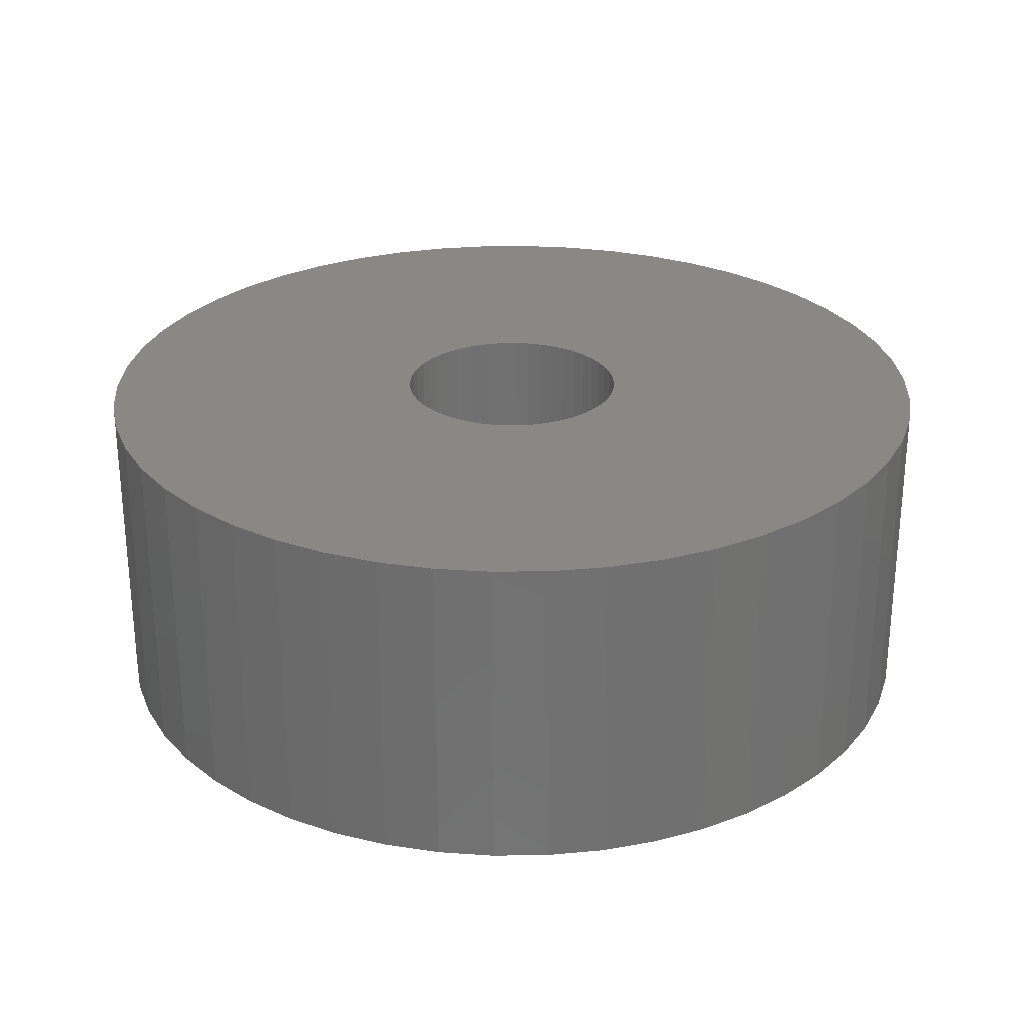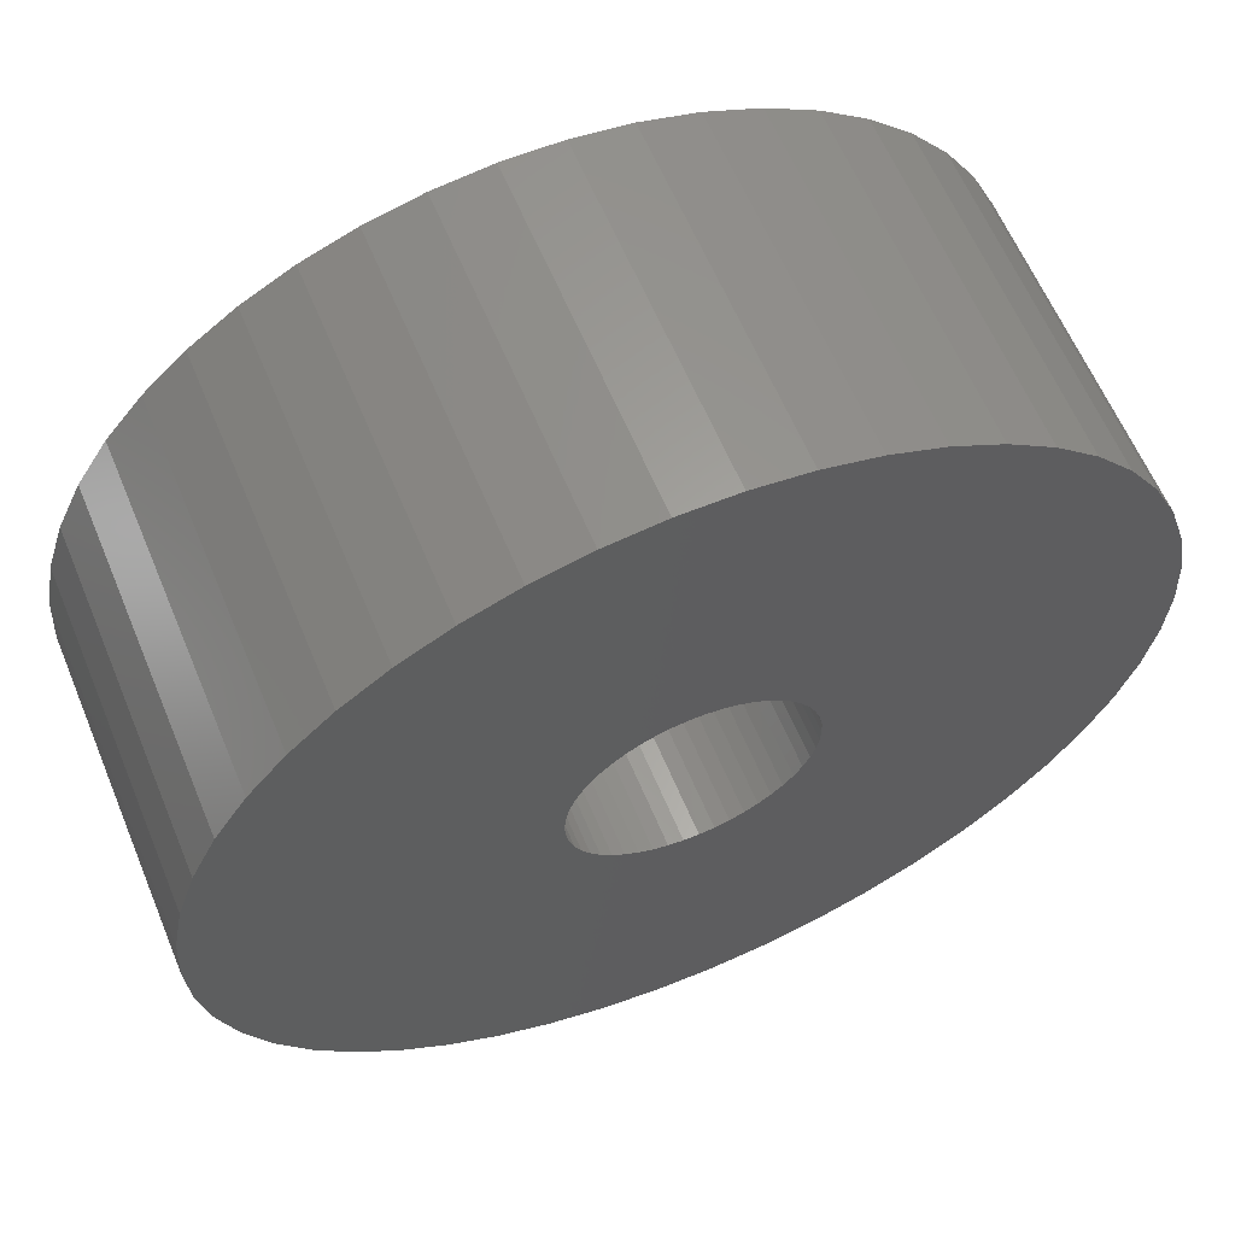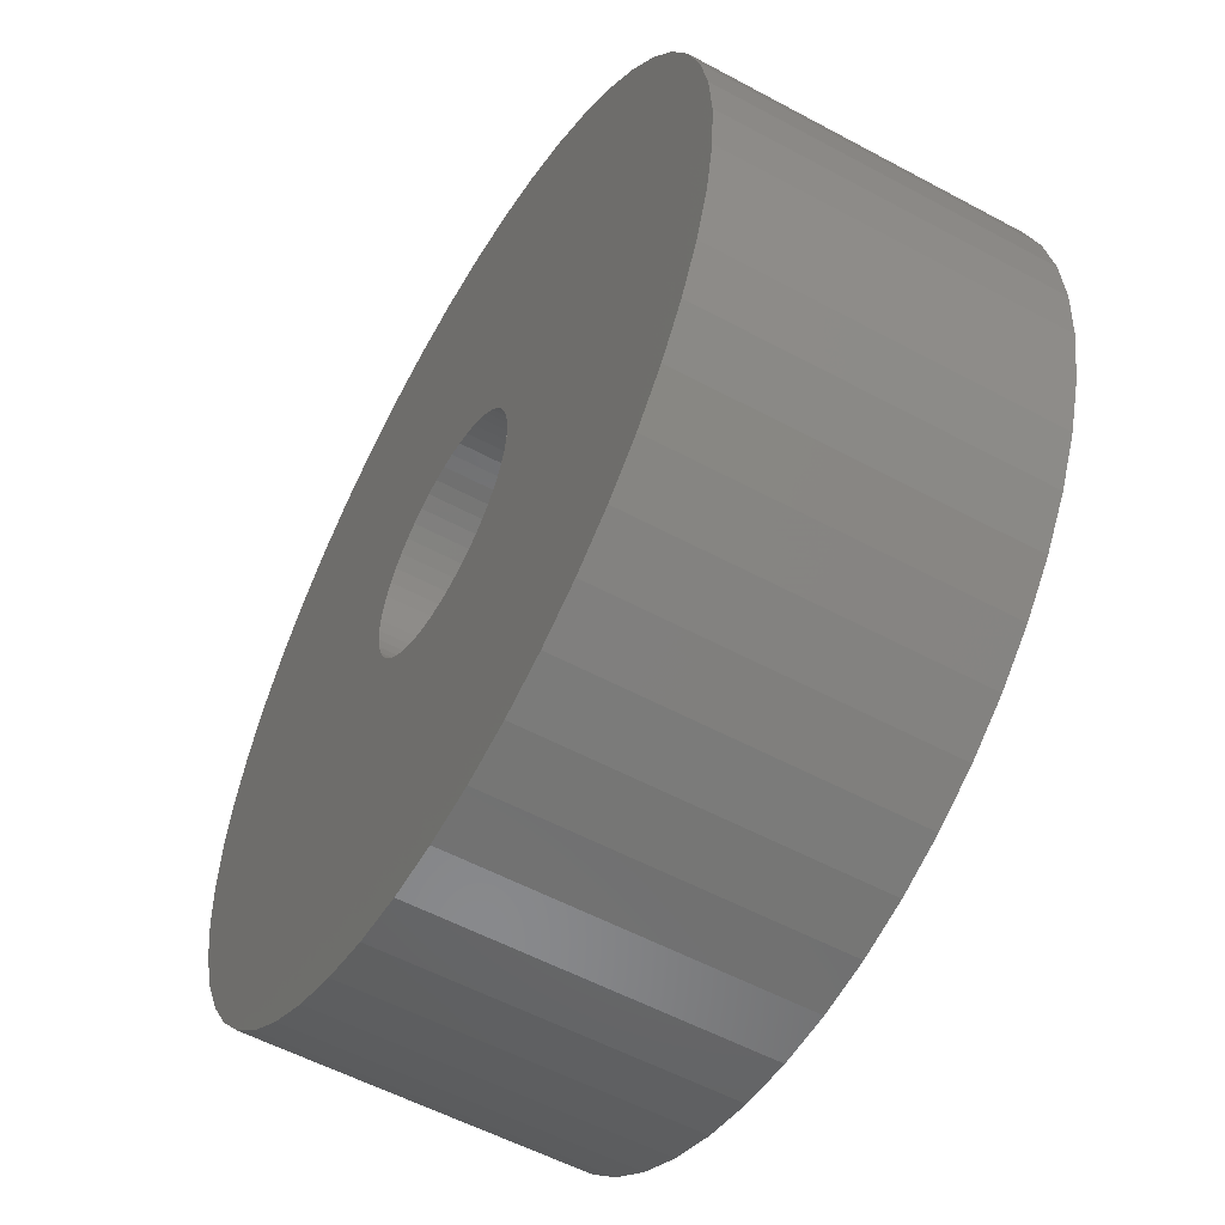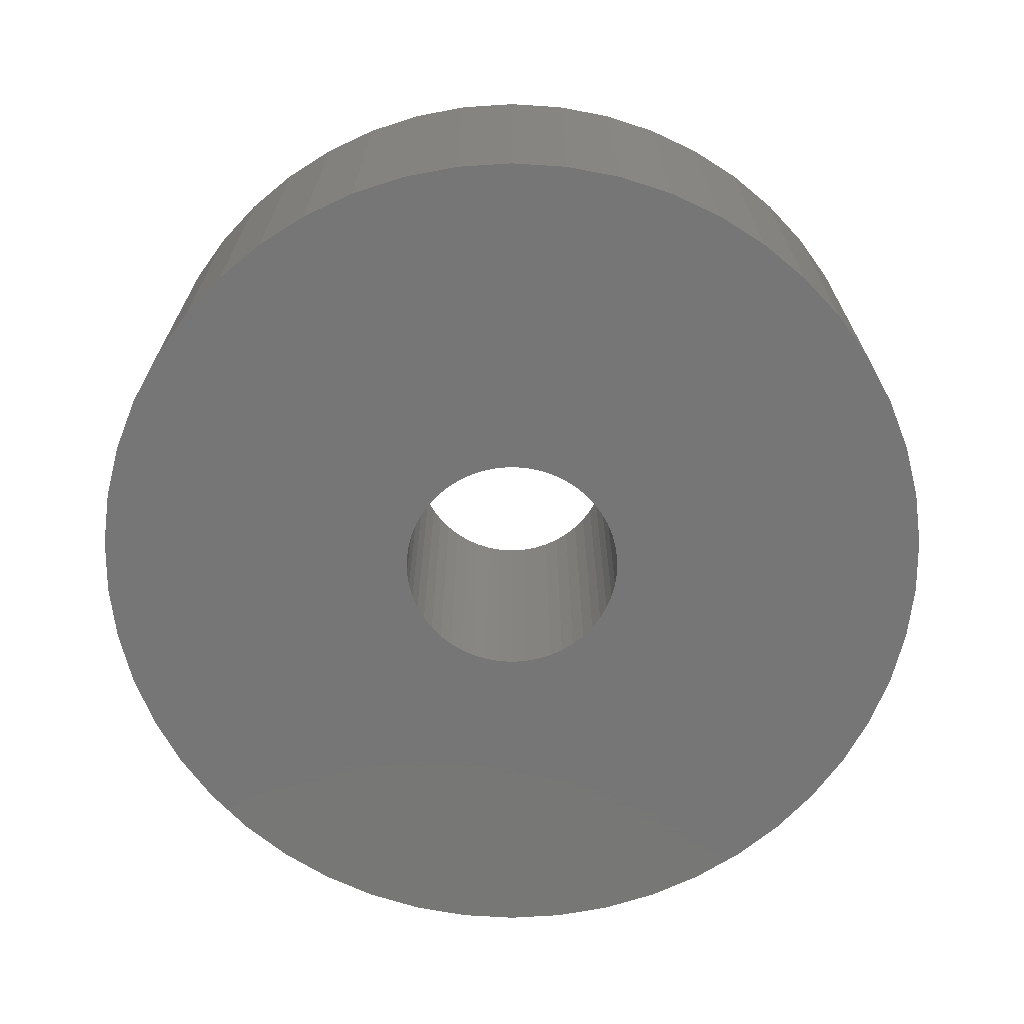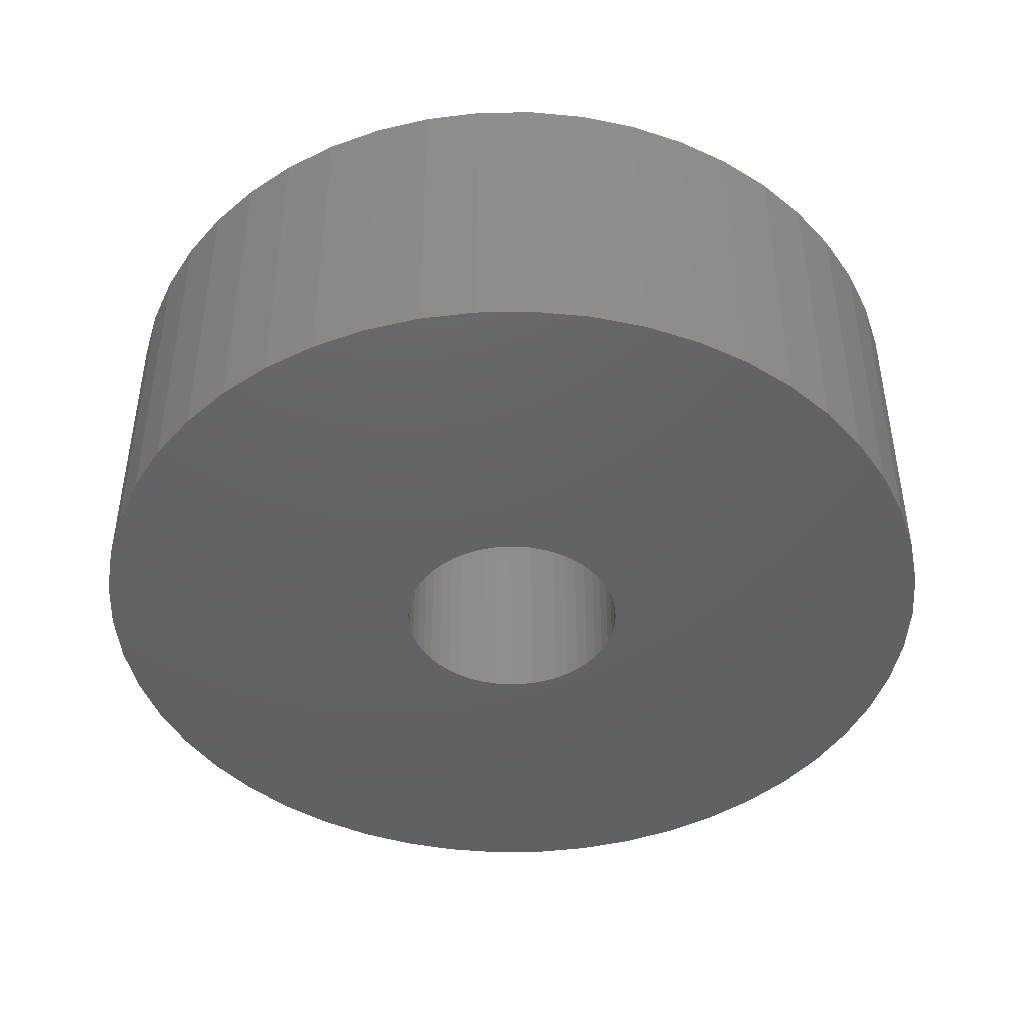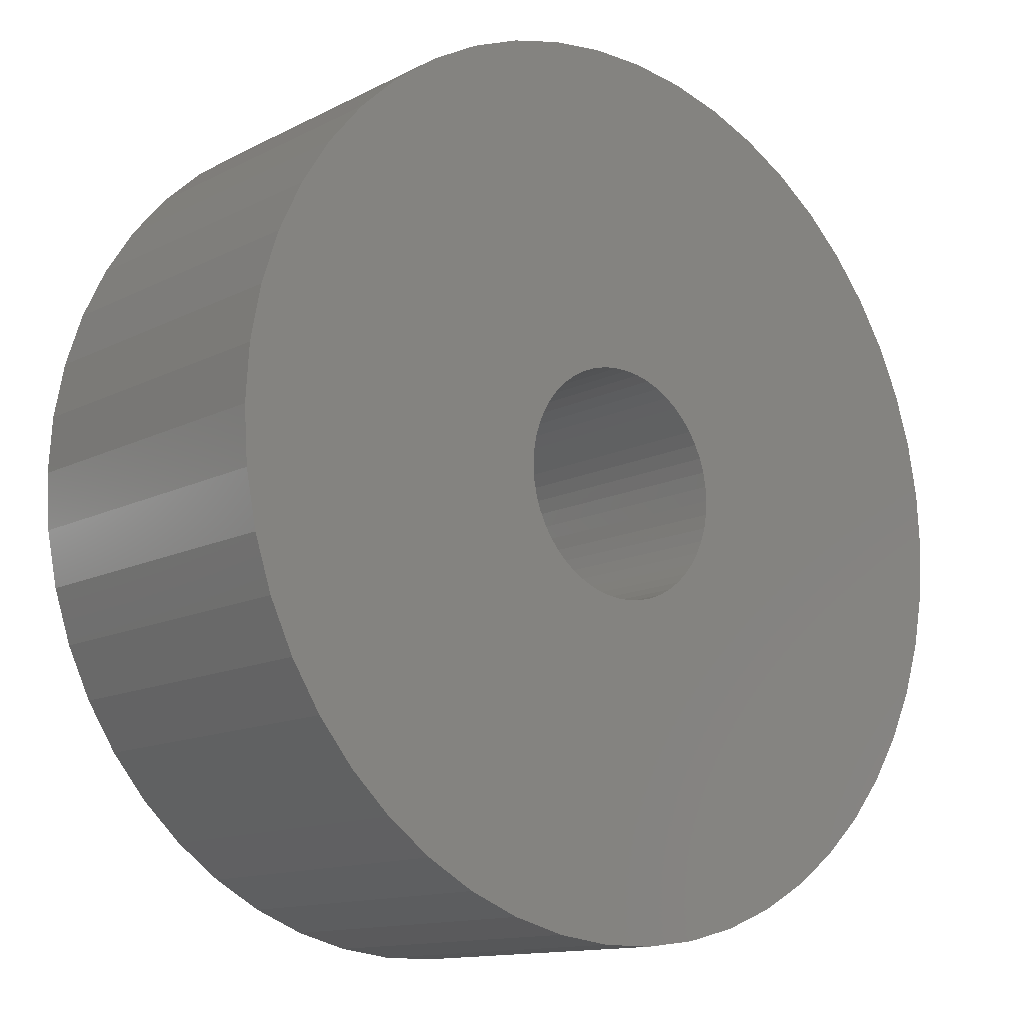
<metadata>
{"format":"stl","ext":"stl","renderer":"f3d","projection":"perspective","resolution":1024,"background":"white","views":[{"elev":27.2,"azim":63.7,"up":"+Z"},{"elev":61.5,"azim":-22.6,"up":"+Y"},{"elev":-55.4,"azim":60.4,"up":"+Y"},{"elev":-68.9,"azim":75.6,"up":"+Z"},{"elev":-44.4,"azim":130.5,"up":"+Z"},{"elev":-13.0,"azim":-40.8,"up":"+Y"}]}
</metadata>
<code>
# stl→obj: 200 verts, 400 faces
v 13.5 0 5
v 13.39 1.692 -5
v 13.39 1.692 5
v 13.5 0 -5
v -13.5 0 -5
v -13.39 1.692 5
v -13.39 1.692 -5
v -13.5 0 5
v 0.8477 13.47 -5
v -0.8477 13.47 5
v 0.8477 13.47 5
v -0.8477 13.47 -5
v -0.8477 -13.47 -5
v 0.8477 -13.47 5
v -0.8477 -13.47 5
v 0.8477 -13.47 -5
v 9.841 9.241 -5
v 8.605 10.4 5
v 9.841 9.241 5
v 8.605 10.4 -5
v -8.605 10.4 -5
v -9.841 9.241 5
v -8.605 10.4 5
v -9.841 9.241 -5
v -4.172 12.84 -5
v -5.748 12.22 5
v -4.172 12.84 5
v -5.748 12.22 -5
v 12.55 -4.97 5
v 13.08 -3.357 -5
v 13.08 -3.357 5
v 12.55 -4.97 -5
v 12.55 4.97 5
v 11.83 6.504 -5
v 11.83 6.504 5
v 12.55 4.97 -5
v 13.08 3.357 -5
v 13.08 3.357 5
v 10.92 7.935 -5
v 10.92 7.935 5
v 5.748 12.22 -5
v 4.172 12.84 5
v 5.748 12.22 5
v 4.172 12.84 -5
v 2.53 13.26 5
v 2.53 13.26 -5
v 7.234 11.4 -5
v 7.234 11.4 5
v -12.55 4.97 -5
v -11.83 6.504 5
v -11.83 6.504 -5
v -12.55 4.97 5
v -13.08 3.357 -5
v -13.08 3.357 5
v -2.53 13.26 -5
v -2.53 13.26 5
v 2.53 -13.26 5
v 2.53 -13.26 -5
v -10.92 7.935 5
v -10.92 7.935 -5
v 3.5 0 5
v 3.472 0.4387 5
v 13.39 -1.692 5
v 3.39 0.8704 5
v 3.472 -0.4387 5
v 3.254 1.288 5
v 3.067 1.686 5
v 3.39 -0.8704 5
v 2.832 2.057 5
v 2.551 2.396 5
v 3.254 -1.288 5
v 2.231 2.697 5
v 11.83 -6.504 5
v 1.875 2.955 5
v 3.067 -1.686 5
v 1.49 3.167 5
v 10.92 -7.935 5
v 2.832 -2.057 5
v 1.082 3.329 5
v 0.6558 3.438 5
v 0.2198 3.493 5
v -0.2198 3.493 5
v -0.6558 3.438 5
v -1.082 3.329 5
v -1.49 3.167 5
v -1.875 2.955 5
v -7.234 11.4 5
v -2.231 2.697 5
v -2.551 2.396 5
v -2.832 2.057 5
v 9.841 -9.241 5
v 2.551 -2.396 5
v 8.605 -10.4 5
v 2.231 -2.697 5
v 7.234 -11.4 5
v 1.875 -2.955 5
v 5.748 -12.22 5
v 1.49 -3.167 5
v 4.172 -12.84 5
v 1.082 -3.329 5
v 0.6558 -3.438 5
v 0.2198 -3.493 5
v -0.2198 -3.493 5
v -0.6558 -3.438 5
v -2.53 -13.26 5
v -1.082 -3.329 5
v -4.172 -12.84 5
v -1.49 -3.167 5
v -5.748 -12.22 5
v -1.875 -2.955 5
v -7.234 -11.4 5
v -2.231 -2.697 5
v -8.605 -10.4 5
v -2.551 -2.396 5
v -9.841 -9.241 5
v -2.832 -2.057 5
v -10.92 -7.935 5
v -3.067 -1.686 5
v -11.83 -6.504 5
v -3.254 -1.288 5
v -12.55 -4.97 5
v -3.39 -0.8704 5
v -13.08 -3.357 5
v -3.472 -0.4387 5
v -13.39 -1.692 5
v -3.5 0 5
v -3.067 1.686 5
v -3.254 1.288 5
v -3.39 0.8704 5
v -3.472 0.4387 5
v -7.234 11.4 -5
v 13.39 -1.692 -5
v 10.92 -7.935 -5
v 9.841 -9.241 -5
v 11.83 -6.504 -5
v 3.5 0 -5
v 3.472 -0.4387 -5
v 3.39 -0.8704 -5
v 3.472 0.4387 -5
v 3.254 -1.288 -5
v 3.067 -1.686 -5
v 3.39 0.8704 -5
v 2.832 -2.057 -5
v 2.551 -2.396 -5
v 8.605 -10.4 -5
v 3.254 1.288 -5
v 2.231 -2.697 -5
v 7.234 -11.4 -5
v 1.875 -2.955 -5
v 5.748 -12.22 -5
v 3.067 1.686 -5
v 1.49 -3.167 -5
v 4.172 -12.84 -5
v 2.832 2.057 -5
v 1.082 -3.329 -5
v 0.6558 -3.438 -5
v 0.2198 -3.493 -5
v -0.2198 -3.493 -5
v -0.6558 -3.438 -5
v -2.53 -13.26 -5
v -1.082 -3.329 -5
v -4.172 -12.84 -5
v -1.49 -3.167 -5
v -5.748 -12.22 -5
v -1.875 -2.955 -5
v -7.234 -11.4 -5
v -2.231 -2.697 -5
v -8.605 -10.4 -5
v -2.551 -2.396 -5
v -9.841 -9.241 -5
v -10.92 -7.935 -5
v -2.832 -2.057 -5
v 2.551 2.396 -5
v 2.231 2.697 -5
v 1.875 2.955 -5
v 1.49 3.167 -5
v 1.082 3.329 -5
v 0.6558 3.438 -5
v 0.2198 3.493 -5
v -0.2198 3.493 -5
v -0.6558 3.438 -5
v -1.082 3.329 -5
v -1.49 3.167 -5
v -1.875 2.955 -5
v -2.231 2.697 -5
v -2.551 2.396 -5
v -2.832 2.057 -5
v -3.067 1.686 -5
v -3.254 1.288 -5
v -3.39 0.8704 -5
v -3.472 0.4387 -5
v -3.5 0 -5
v -3.067 -1.686 -5
v -11.83 -6.504 -5
v -3.254 -1.288 -5
v -12.55 -4.97 -5
v -3.39 -0.8704 -5
v -13.08 -3.357 -5
v -3.472 -0.4387 -5
v -13.39 -1.692 -5
f 1 2 3
f 2 1 4
f 5 6 7
f 6 5 8
f 9 10 11
f 10 9 12
f 13 14 15
f 14 13 16
f 17 18 19
f 18 17 20
f 21 22 23
f 22 21 24
f 25 26 27
f 26 25 28
f 29 30 31
f 30 29 32
f 33 34 35
f 34 33 36
f 3 37 38
f 37 3 2
f 35 39 40
f 39 35 34
f 41 42 43
f 42 41 44
f 44 45 42
f 45 44 46
f 47 43 48
f 43 47 41
f 49 50 51
f 50 49 52
f 53 52 49
f 52 53 54
f 55 27 56
f 27 55 25
f 16 57 14
f 57 16 58
f 38 36 33
f 36 38 37
f 40 17 19
f 17 40 39
f 46 11 45
f 11 46 9
f 20 48 18
f 48 20 47
f 51 59 60
f 59 51 50
f 60 22 24
f 22 60 59
f 7 54 53
f 54 7 6
f 61 1 3
f 62 3 38
f 1 61 63
f 64 38 33
f 65 63 61
f 66 33 35
f 63 65 31
f 67 35 40
f 68 31 65
f 69 40 19
f 31 68 29
f 70 19 18
f 71 29 68
f 72 18 48
f 29 71 73
f 74 48 43
f 75 73 71
f 76 43 42
f 73 75 77
f 78 77 75
f 3 62 61
f 38 64 62
f 33 66 64
f 35 67 66
f 40 69 67
f 19 70 69
f 79 42 45
f 18 72 70
f 48 74 72
f 43 76 74
f 42 79 76
f 80 45 11
f 45 80 79
f 11 81 80
f 11 82 81
f 10 82 11
f 82 10 83
f 56 83 10
f 83 56 84
f 27 84 56
f 84 27 85
f 26 85 27
f 85 26 86
f 87 86 26
f 86 87 88
f 23 88 87
f 88 23 89
f 22 89 23
f 59 90 22
f 89 22 90
f 77 78 91
f 92 91 78
f 91 92 93
f 94 93 92
f 93 94 95
f 96 95 94
f 95 96 97
f 98 97 96
f 97 98 99
f 100 99 98
f 99 100 57
f 101 57 100
f 57 101 14
f 102 14 101
f 103 14 102
f 15 103 104
f 103 15 14
f 105 104 106
f 107 106 108
f 109 108 110
f 111 110 112
f 104 105 15
f 113 112 114
f 115 114 116
f 117 116 118
f 119 118 120
f 121 120 122
f 123 122 124
f 106 107 105
f 125 124 126
f 90 59 127
f 50 127 59
f 108 109 107
f 127 50 128
f 110 111 109
f 52 128 50
f 112 113 111
f 128 52 129
f 114 115 113
f 54 129 52
f 116 117 115
f 129 54 130
f 118 119 117
f 6 130 54
f 120 121 119
f 130 6 126
f 122 123 121
f 8 126 6
f 124 125 123
f 126 8 125
f 28 87 26
f 87 28 131
f 131 23 87
f 23 131 21
f 12 56 10
f 56 12 55
f 63 4 1
f 4 63 132
f 91 133 77
f 133 91 134
f 73 32 29
f 32 73 135
f 31 132 63
f 132 31 30
f 136 4 132
f 137 132 30
f 4 136 2
f 138 30 32
f 139 2 136
f 140 32 135
f 2 139 37
f 141 135 133
f 142 37 139
f 143 133 134
f 37 142 36
f 144 134 145
f 146 36 142
f 147 145 148
f 36 146 34
f 149 148 150
f 151 34 146
f 152 150 153
f 34 151 39
f 154 39 151
f 132 137 136
f 30 138 137
f 32 140 138
f 135 141 140
f 133 143 141
f 134 144 143
f 155 153 58
f 145 147 144
f 148 149 147
f 150 152 149
f 153 155 152
f 156 58 16
f 58 156 155
f 16 157 156
f 16 158 157
f 13 158 16
f 158 13 159
f 160 159 13
f 159 160 161
f 162 161 160
f 161 162 163
f 164 163 162
f 163 164 165
f 166 165 164
f 165 166 167
f 168 167 166
f 167 168 169
f 170 169 168
f 171 172 170
f 169 170 172
f 39 154 17
f 173 17 154
f 17 173 20
f 174 20 173
f 20 174 47
f 175 47 174
f 47 175 41
f 176 41 175
f 41 176 44
f 177 44 176
f 44 177 46
f 178 46 177
f 46 178 9
f 179 9 178
f 180 9 179
f 12 180 181
f 180 12 9
f 55 181 182
f 25 182 183
f 28 183 184
f 131 184 185
f 181 55 12
f 21 185 186
f 24 186 187
f 60 187 188
f 51 188 189
f 49 189 190
f 53 190 191
f 182 25 55
f 7 191 192
f 172 171 193
f 194 193 171
f 183 28 25
f 193 194 195
f 184 131 28
f 196 195 194
f 185 21 131
f 195 196 197
f 186 24 21
f 198 197 196
f 187 60 24
f 197 198 199
f 188 51 60
f 200 199 198
f 189 49 51
f 199 200 192
f 190 53 49
f 5 192 200
f 191 7 53
f 192 5 7
f 150 95 97
f 95 150 148
f 145 91 93
f 91 145 134
f 77 135 73
f 135 77 133
f 162 105 107
f 105 162 160
f 170 117 171
f 117 170 115
f 171 119 194
f 119 171 117
f 196 123 198
f 123 196 121
f 153 97 99
f 97 153 150
f 58 99 57
f 99 58 153
f 160 15 105
f 15 160 13
f 164 107 109
f 107 164 162
f 170 113 115
f 113 170 168
f 194 121 196
f 121 194 119
f 198 125 200
f 125 198 123
f 200 8 5
f 8 200 125
f 148 93 95
f 93 148 145
f 166 109 111
f 109 166 164
f 168 111 113
f 111 168 166
f 151 69 154
f 69 151 67
f 177 76 79
f 76 177 176
f 183 84 85
f 84 183 182
f 128 188 127
f 188 128 189
f 138 65 137
f 65 138 68
f 180 81 82
f 81 180 179
f 176 74 76
f 74 176 175
f 130 190 129
f 190 130 191
f 90 186 89
f 186 90 187
f 182 83 84
f 83 182 181
f 186 88 89
f 88 186 185
f 136 62 139
f 62 136 61
f 149 98 96
f 98 149 152
f 140 68 138
f 68 140 71
f 174 70 72
f 70 174 173
f 154 70 173
f 70 154 69
f 178 79 80
f 79 178 177
f 179 80 81
f 80 179 178
f 175 72 74
f 72 175 174
f 126 191 130
f 191 126 192
f 129 189 128
f 189 129 190
f 127 187 90
f 187 127 188
f 181 82 83
f 82 181 180
f 185 86 88
f 86 185 184
f 184 85 86
f 85 184 183
f 137 61 136
f 61 137 65
f 156 102 101
f 102 156 157
f 146 67 151
f 67 146 66
f 142 66 146
f 66 142 64
f 139 64 142
f 64 139 62
f 143 75 141
f 75 143 78
f 141 71 140
f 71 141 75
f 157 103 102
f 103 157 158
f 124 192 126
f 192 124 199
f 118 195 120
f 195 118 193
f 152 100 98
f 100 152 155
f 155 101 100
f 101 155 156
f 144 94 92
f 94 144 147
f 161 108 106
f 108 161 163
f 159 106 104
f 106 159 161
f 116 193 118
f 193 116 172
f 144 78 143
f 78 144 92
f 147 96 94
f 96 147 149
f 165 112 110
f 112 165 167
f 158 104 103
f 104 158 159
f 120 197 122
f 197 120 195
f 122 199 124
f 199 122 197
f 167 114 112
f 114 167 169
f 114 172 116
f 172 114 169
f 163 110 108
f 110 163 165

</code>
